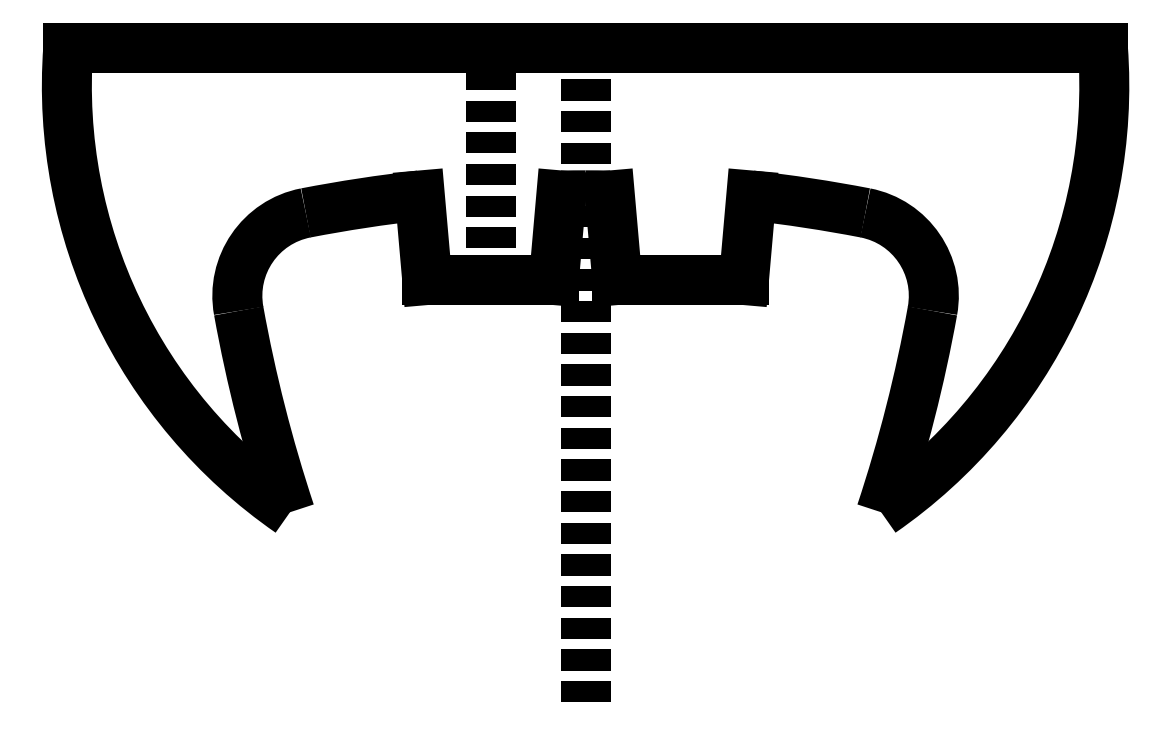
<metadata>
{"format":"dxf","ext":"dxf","renderer":"ezdxf+matplotlib","layout":"modelspace","background":"white","min_lineweight":24,"dpi":150}
</metadata>
<code>
0
SECTION
2
ENTITIES
0
POINT
8
0
10
0
20
0
30
0
0
LINE
8
0
10
-12.25
20
0
30
0
11
0
21
0
31
0
0
LINE
8
1
10
0
20
0
30
0
11
2.22e-15
21
-15.73
31
0
0
ARC
8
0
10
2.22e-15
20
-0.9062
30
0
40
12.28
210
0
220
0
230
1
50
175.8
51
235.3
0
ARC
8
0
10
26.23
20
0
30
0
40
35
210
0
220
0
230
1
50
190.3
51
198.3
0
ARC
8
0
10
5.405e-15
20
-38.28
30
0
40
35
210
0
220
0
230
1
50
96.44
51
100.9
0
LINE
8
0
10
-3.925
20
-3.5
30
0
11
-3.75
21
-5.5
31
0
0
LINE
8
0
10
-3.75
20
-5.5
30
0
11
-0.75
21
-5.5
31
0
0
ARC
8
0
10
-6.246
20
-5.876
30
0
40
2
210
0
220
0
230
1
50
100.9
51
190.3
0
LINE
8
1
10
-2.25
20
-5.5
30
0
11
-2.25
21
0
31
0
0
LINE
8
0
10
-0.575
20
-3.5
30
0
11
-0.75
21
-5.5
31
0
0
ARC
8
0
10
5.436e-15
20
-38.5
30
0
40
35
210
0
220
0
230
1
50
90
51
90.94
0
ARC
8
0
10
6.246
20
-5.876
30
0
40
2
210
0
220
0
230
1
50
-10.26
51
79.09
0
ARC
8
0
10
-26.23
20
-6.656e-15
30
0
40
35
210
0
220
0
230
1
50
341.7
51
349.7
0
ARC
8
0
10
-2.22e-15
20
-0.9062
30
0
40
12.28
210
0
220
0
230
1
50
-55.26
51
4.231
0
LINE
8
0
10
12.25
20
0
30
0
11
0
21
0
31
0
0
ARC
8
0
10
5.405e-15
20
-38.28
30
0
40
35
210
0
220
-0
230
1
50
79.09
51
83.56
0
LINE
8
0
10
3.925
20
-3.5
30
0
11
3.75
21
-5.5
31
0
0
LINE
8
0
10
3.75
20
-5.5
30
0
11
0.75
21
-5.5
31
0
0
LINE
8
0
10
0.575
20
-3.5
30
0
11
0.75
21
-5.5
31
0
0
ARC
8
0
10
5.436e-15
20
-38.5
30
0
40
35
210
0
220
-0
230
1
50
89.06
51
90
0
ENDSEC
0
EOF

</code>
